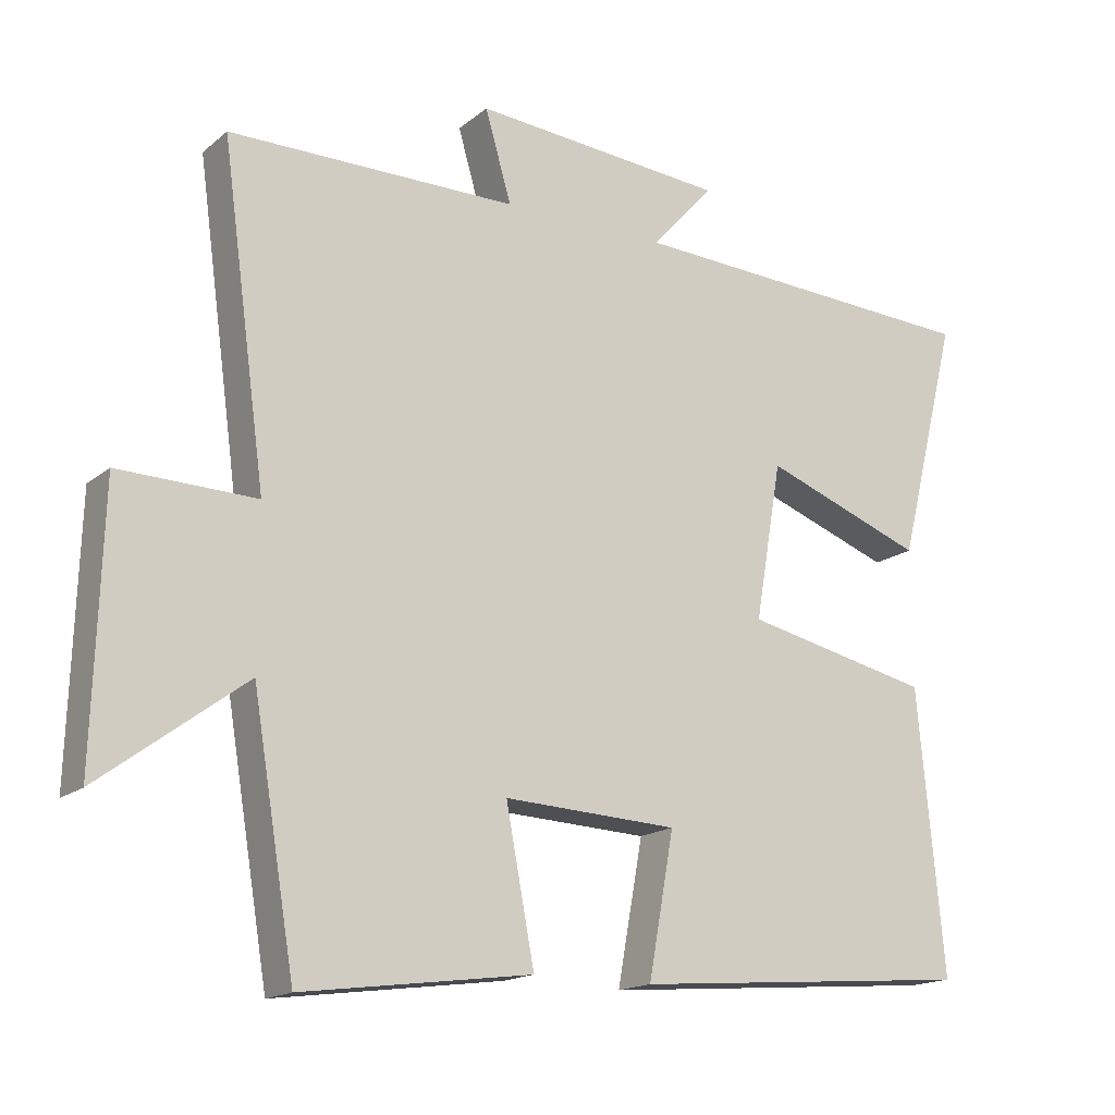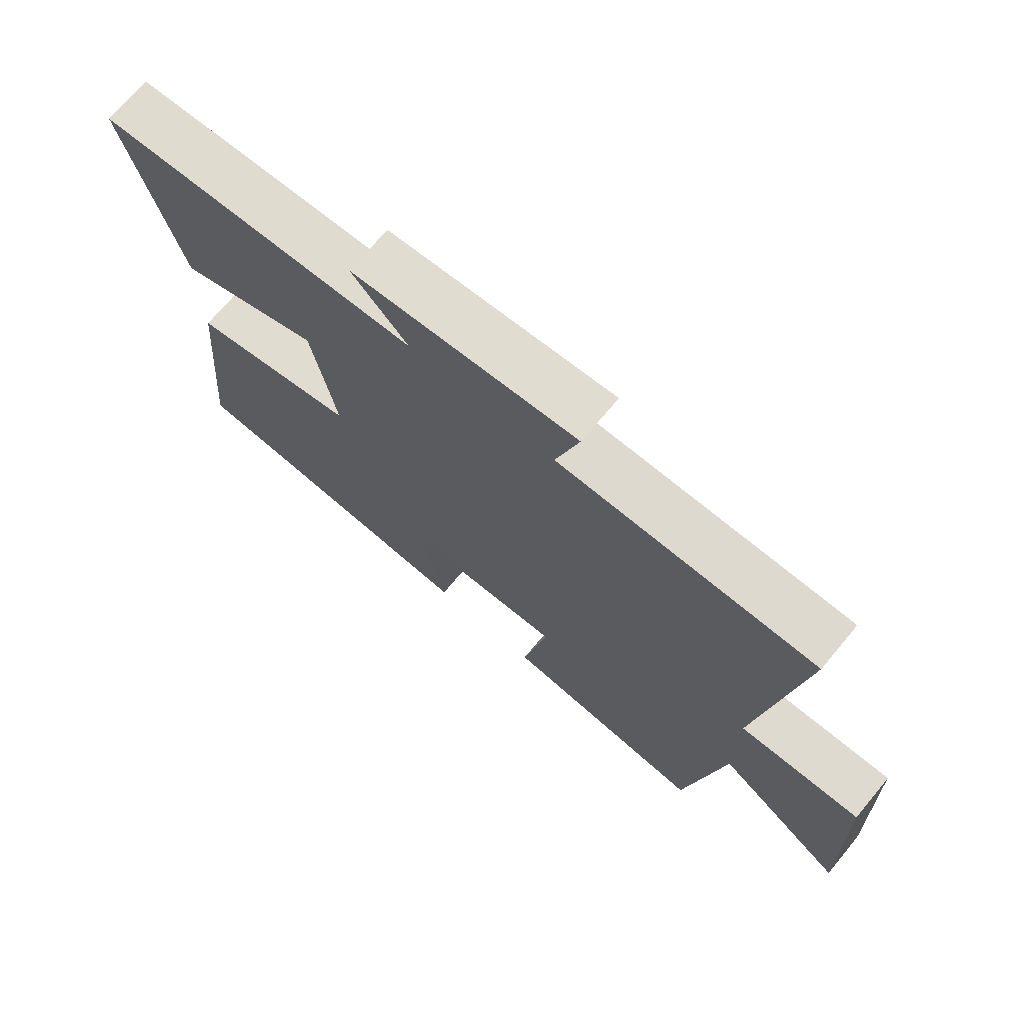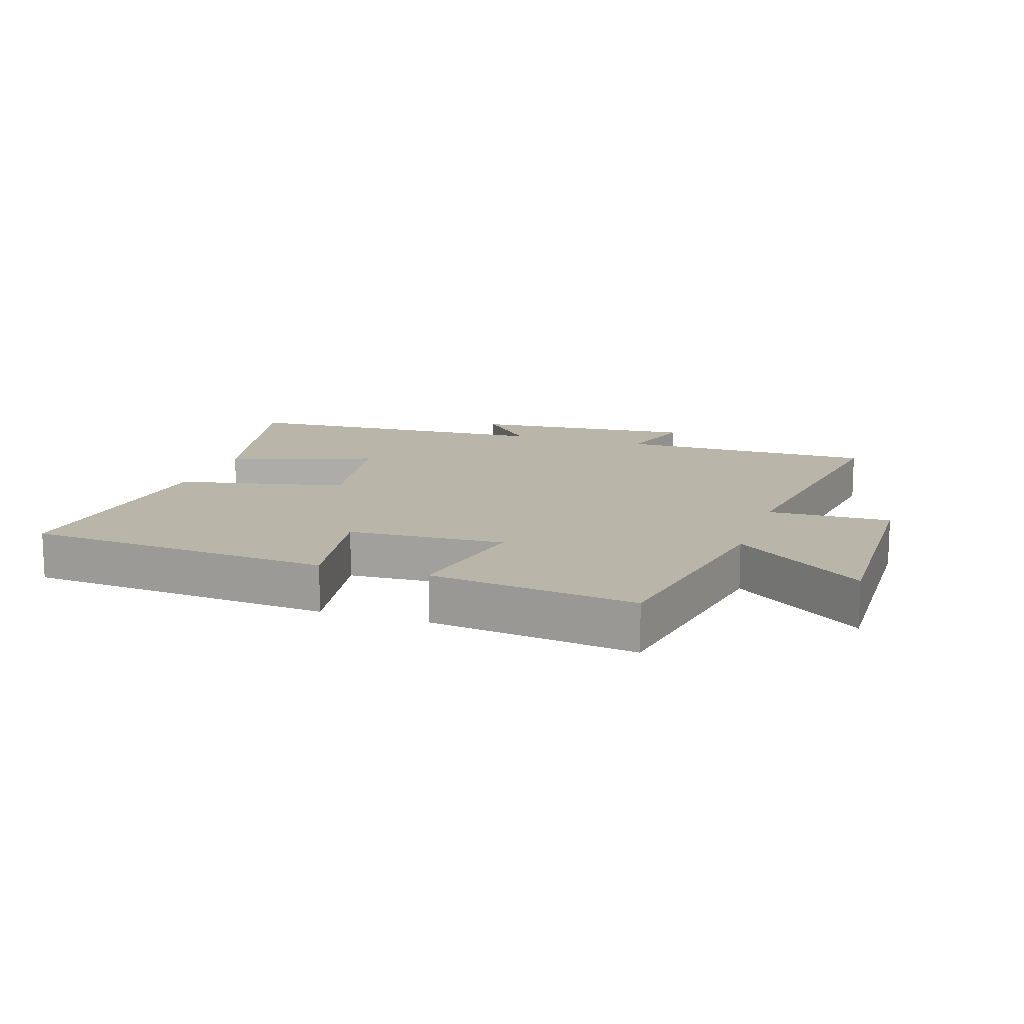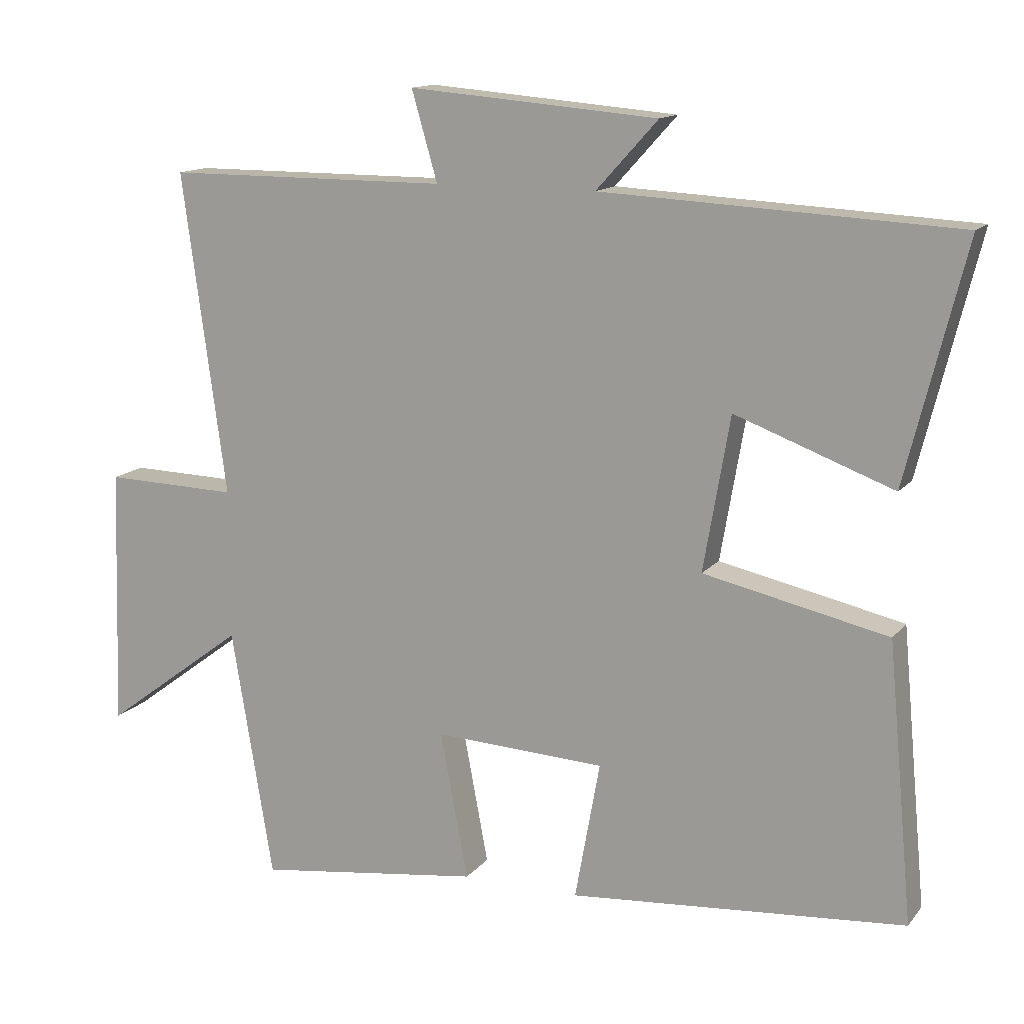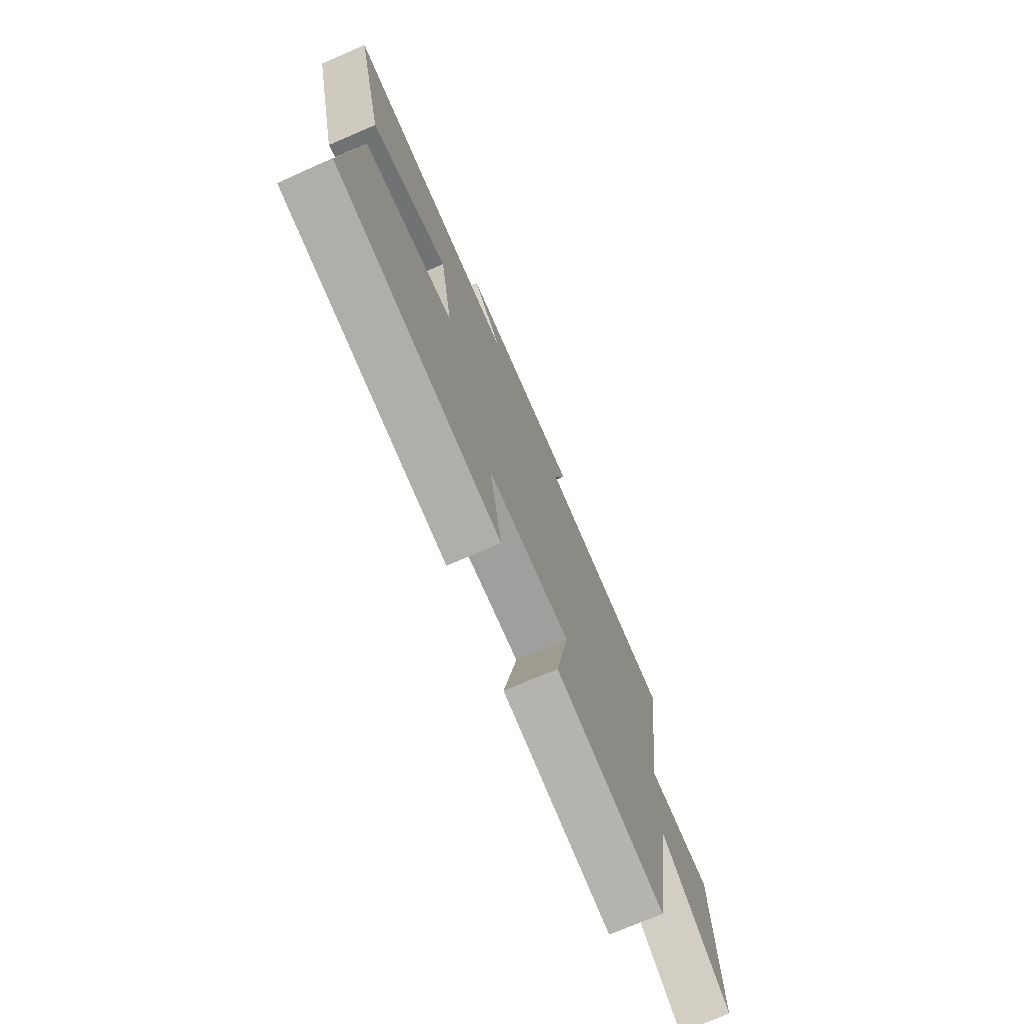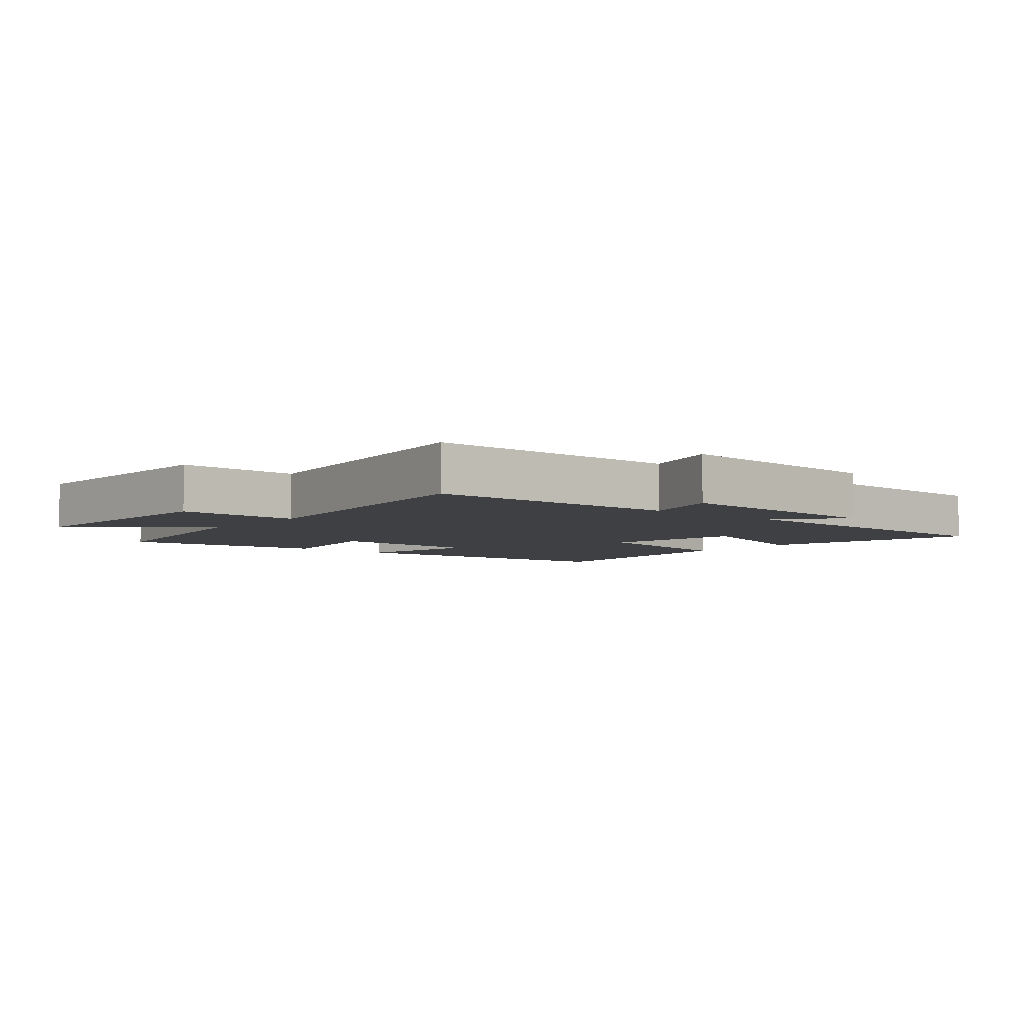
<metadata>
{"format":"obj","ext":"obj","renderer":"f3d","projection":"perspective","resolution":1024,"background":"white","views":[{"elev":-16.5,"azim":-32.5,"up":"+Z"},{"elev":71.3,"azim":-140.1,"up":"+Z"},{"elev":13.5,"azim":-161.5,"up":"+Y"},{"elev":13.7,"azim":24.1,"up":"+Z"},{"elev":-73.9,"azim":113.2,"up":"+Z"},{"elev":-5.1,"azim":-39.6,"up":"+Y"}]}
</metadata>
<code>
v -0.563 0.07 0.499
v -0.156 0.07 0.5
v -0.193 0.07 0.628
v 0.165 0.07 0.598
v 0.076 0.07 0.5
v 0.585 0.07 0.474
v 0.5 0.07 0.133
v 0.273 0.07 0.217
v 0.235 0.07 -0.005
v 0.5 0.07 -0.063
v 0.537 0.07 -0.461
v 0.054 0.07 -0.5
v 0.09 0.07 -0.3
v -0.156 0.07 -0.288
v -0.116 0.07 -0.5
v -0.44 0.07 -0.543
v -0.5 0.07 -0.182
v -0.705 0.07 -0.335
v -0.693 0.07 0.041
v -0.5 0.07 0.036
v -0.563 0 0.499
v -0.156 0 0.5
v -0.193 0 0.628
v 0.165 0 0.598
v 0.076 0 0.5
v 0.585 0 0.474
v 0.5 0 0.133
v 0.273 0 0.217
v 0.235 0 -0.005
v 0.5 0 -0.063
v 0.537 0 -0.461
v 0.054 0 -0.5
v 0.09 0 -0.3
v -0.156 0 -0.288
v -0.116 0 -0.5
v -0.44 0 -0.543
v -0.5 0 -0.182
v -0.705 0 -0.335
v -0.693 0 0.041
v -0.5 0 0.036
f 17 18 19 20
f 15 16 17 20
f 14 15 20 1
f 13 14 1 2
f 10 11 12 13
f 9 10 13
f 8 9 13 2
f 5 6 7 8
f 5 8 2 3
f 3 4 5
f 40 39 38 37
f 40 37 36 35
f 21 40 35 34
f 22 21 34 33
f 33 32 31 30
f 33 30 29
f 22 33 29 28
f 28 27 26 25
f 23 22 28 25
f 25 24 23
f 1 21 22 2
f 2 22 23 3
f 3 23 24 4
f 4 24 25 5
f 5 25 26 6
f 6 26 27 7
f 7 27 28 8
f 8 28 29 9
f 9 29 30 10
f 10 30 31 11
f 11 31 32 12
f 12 32 33 13
f 13 33 34 14
f 14 34 35 15
f 15 35 36 16
f 16 36 37 17
f 17 37 38 18
f 18 38 39 19
f 19 39 40 20
f 20 40 21 1

</code>
